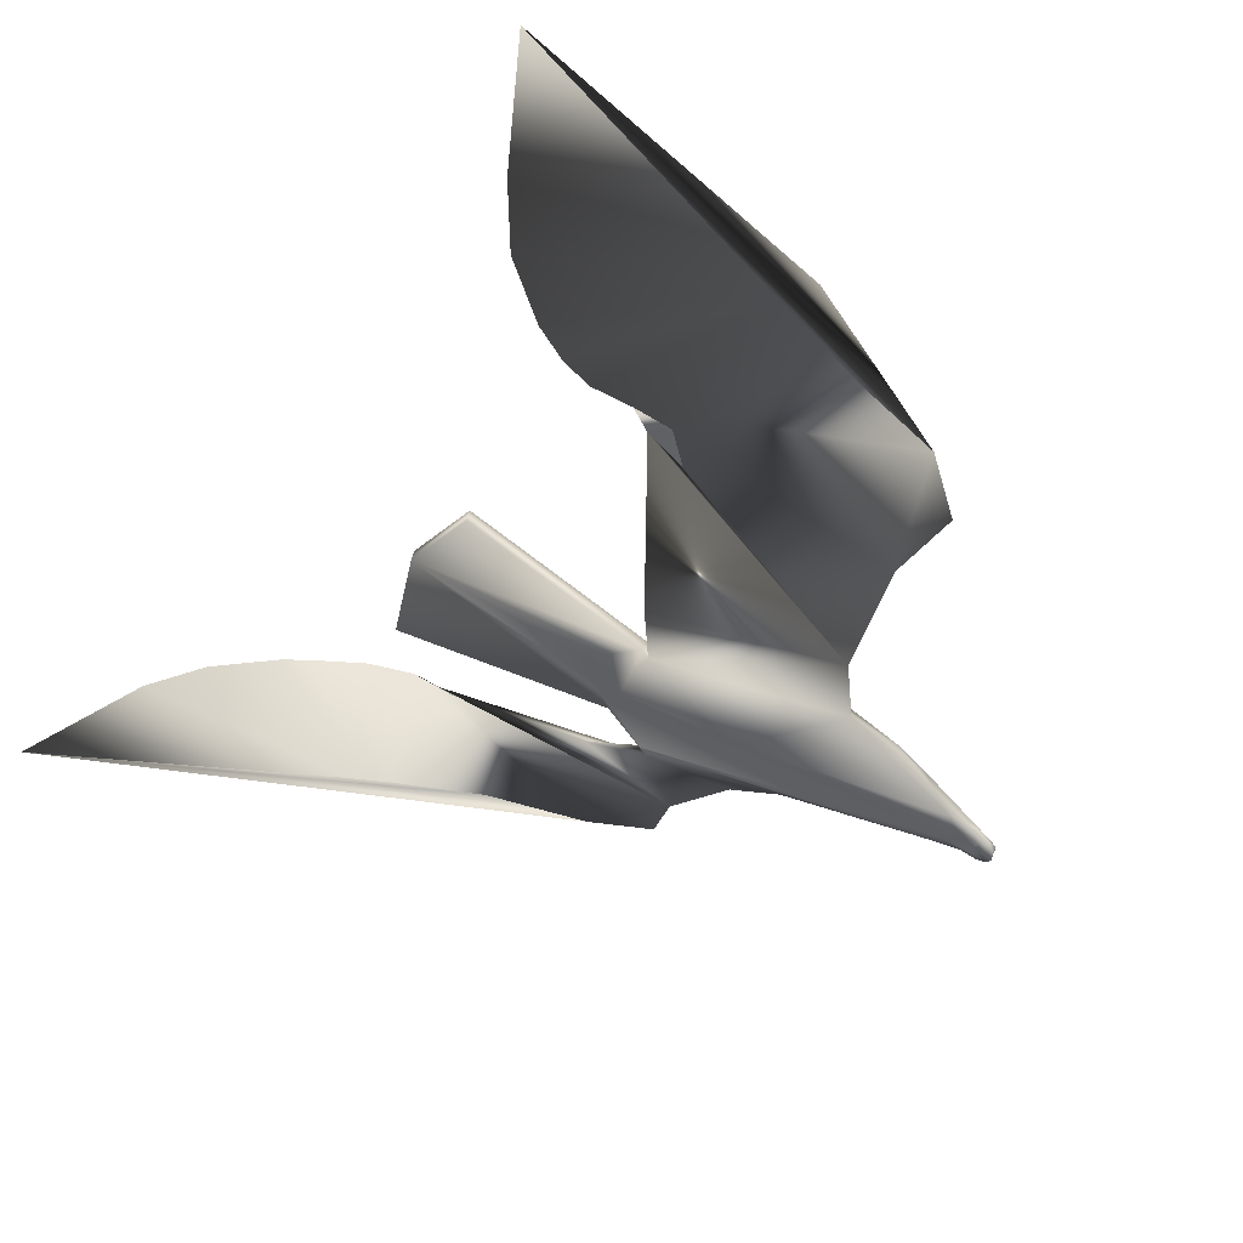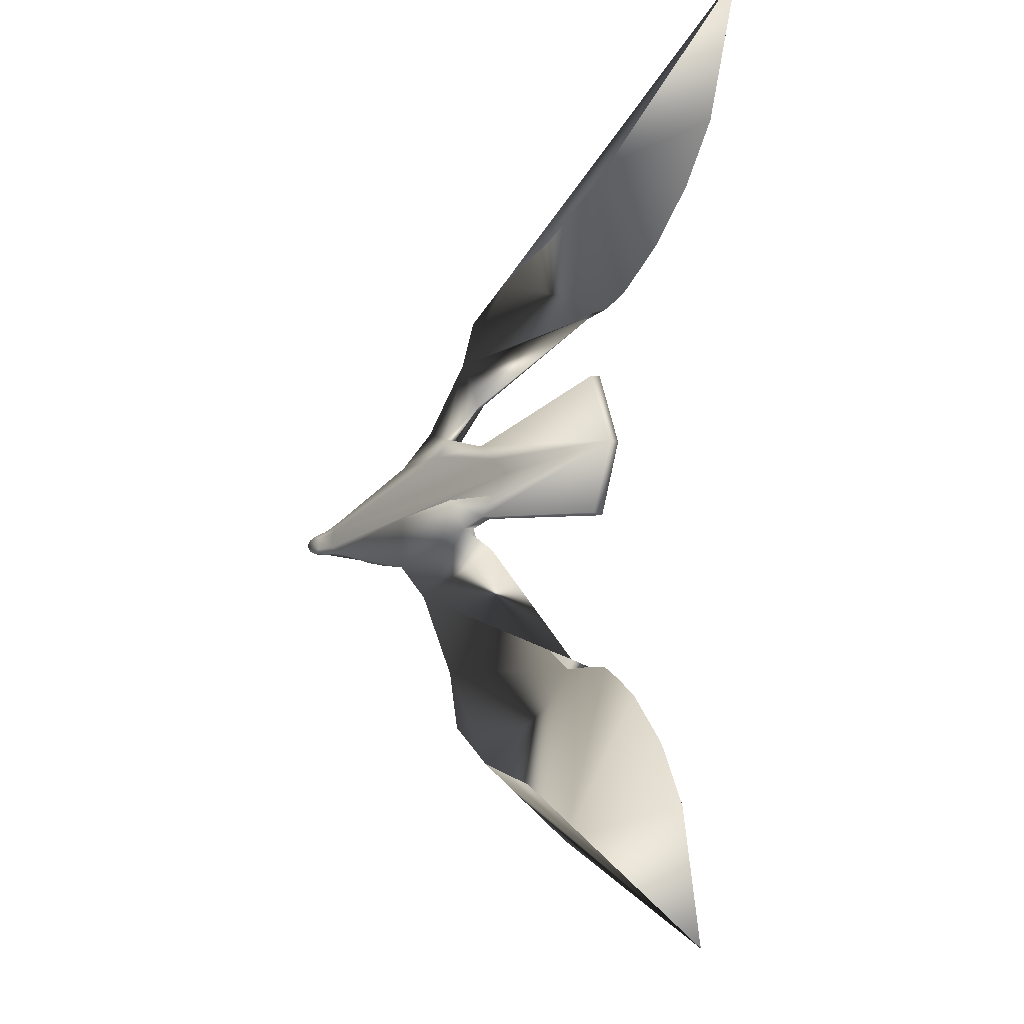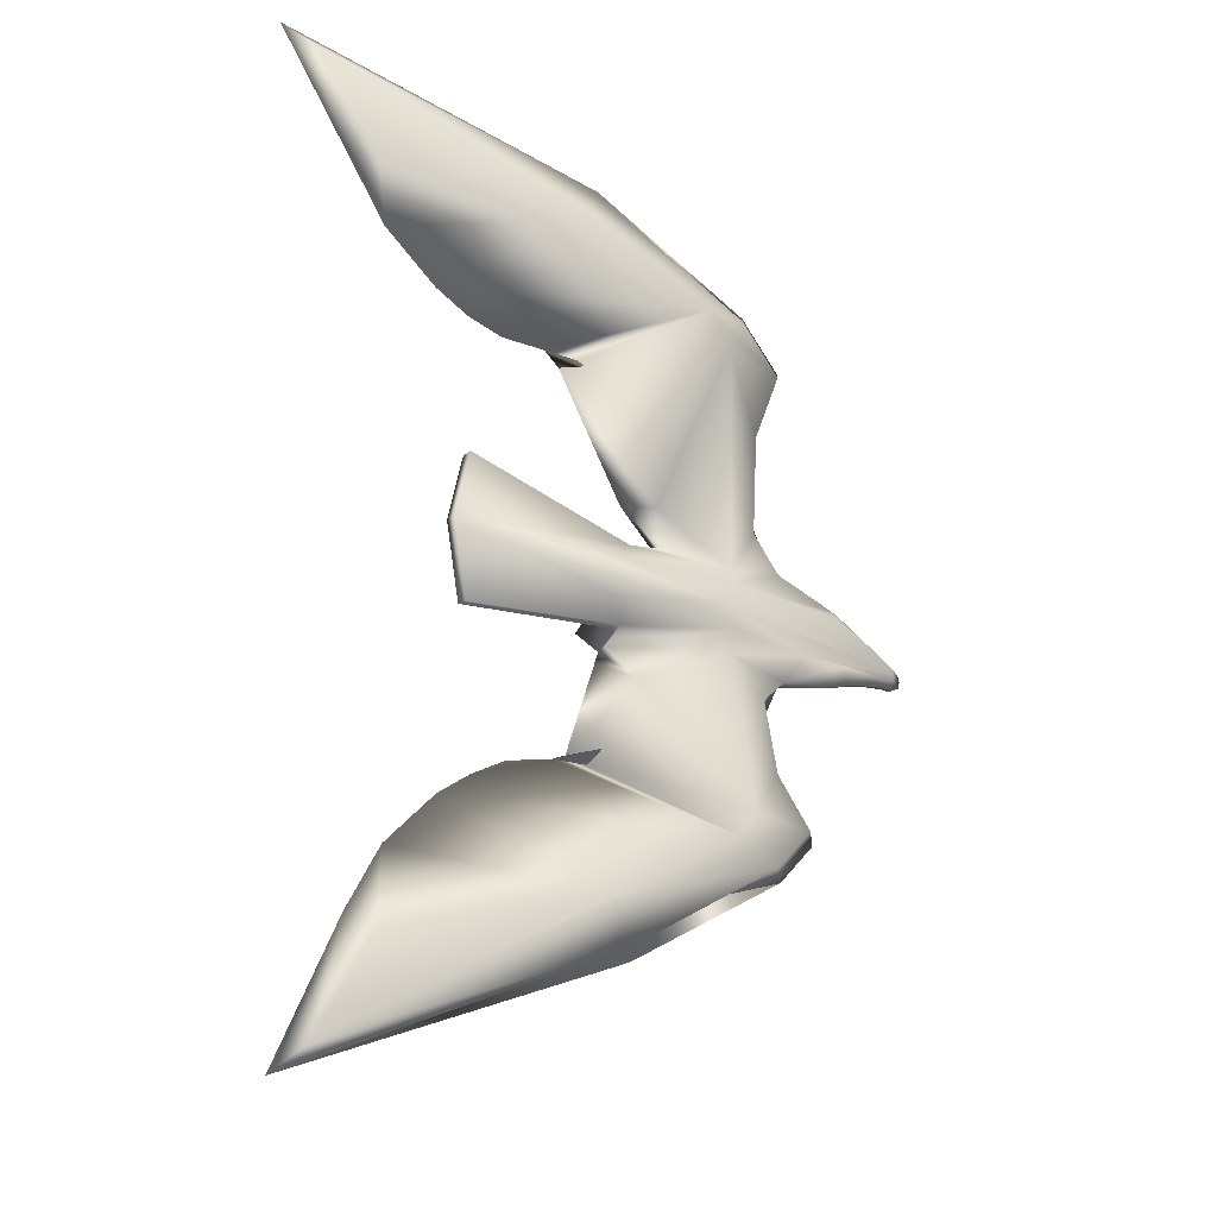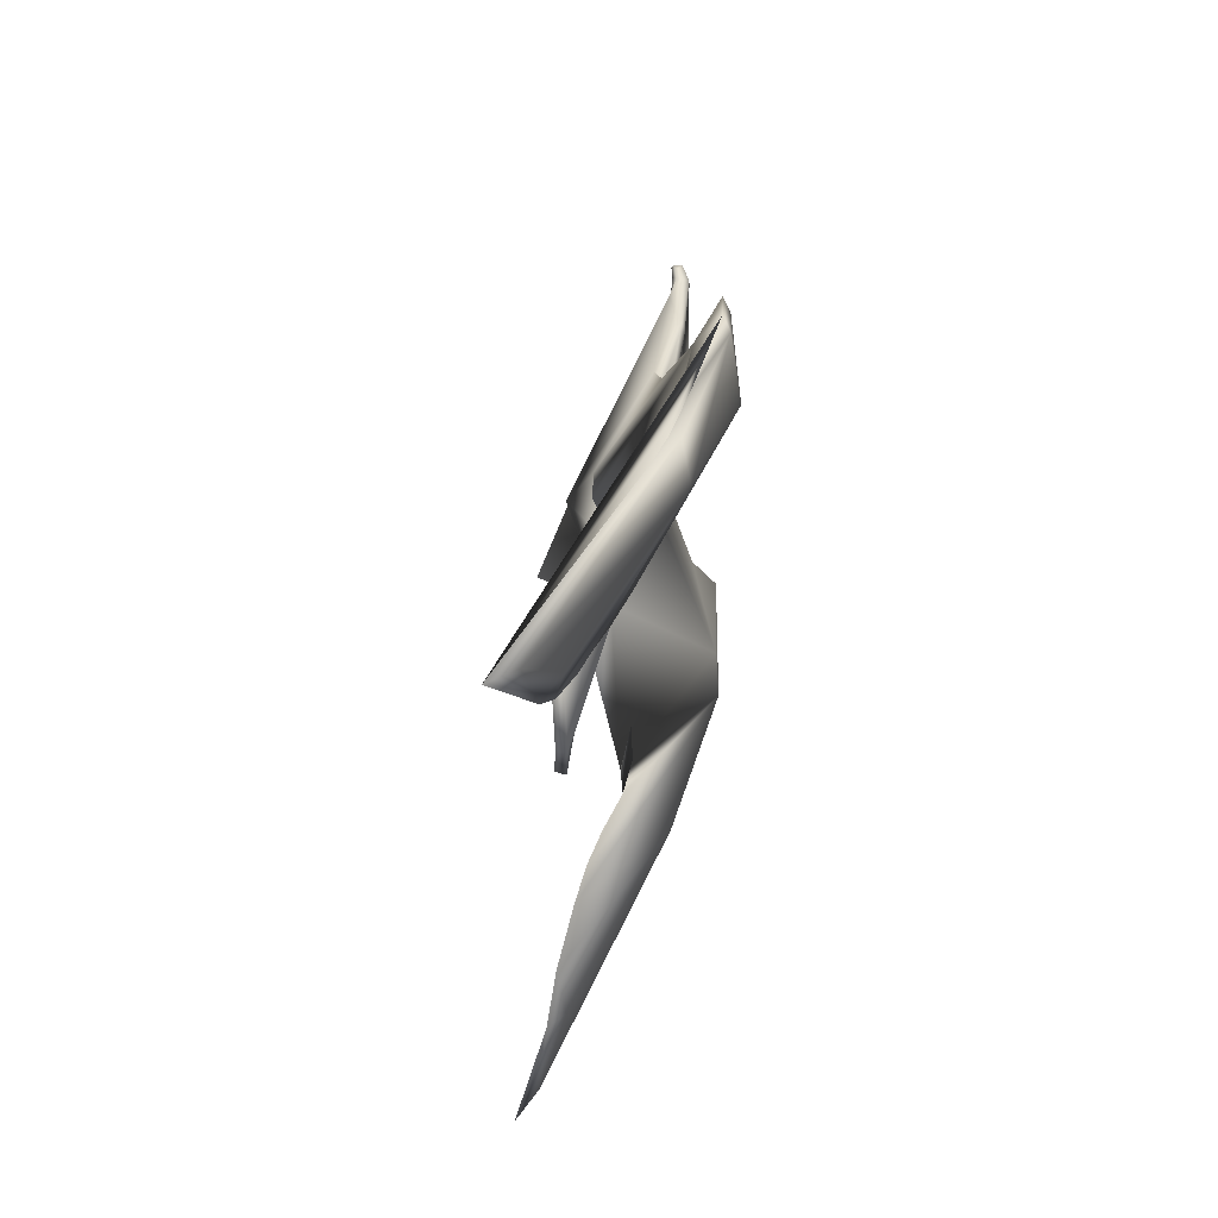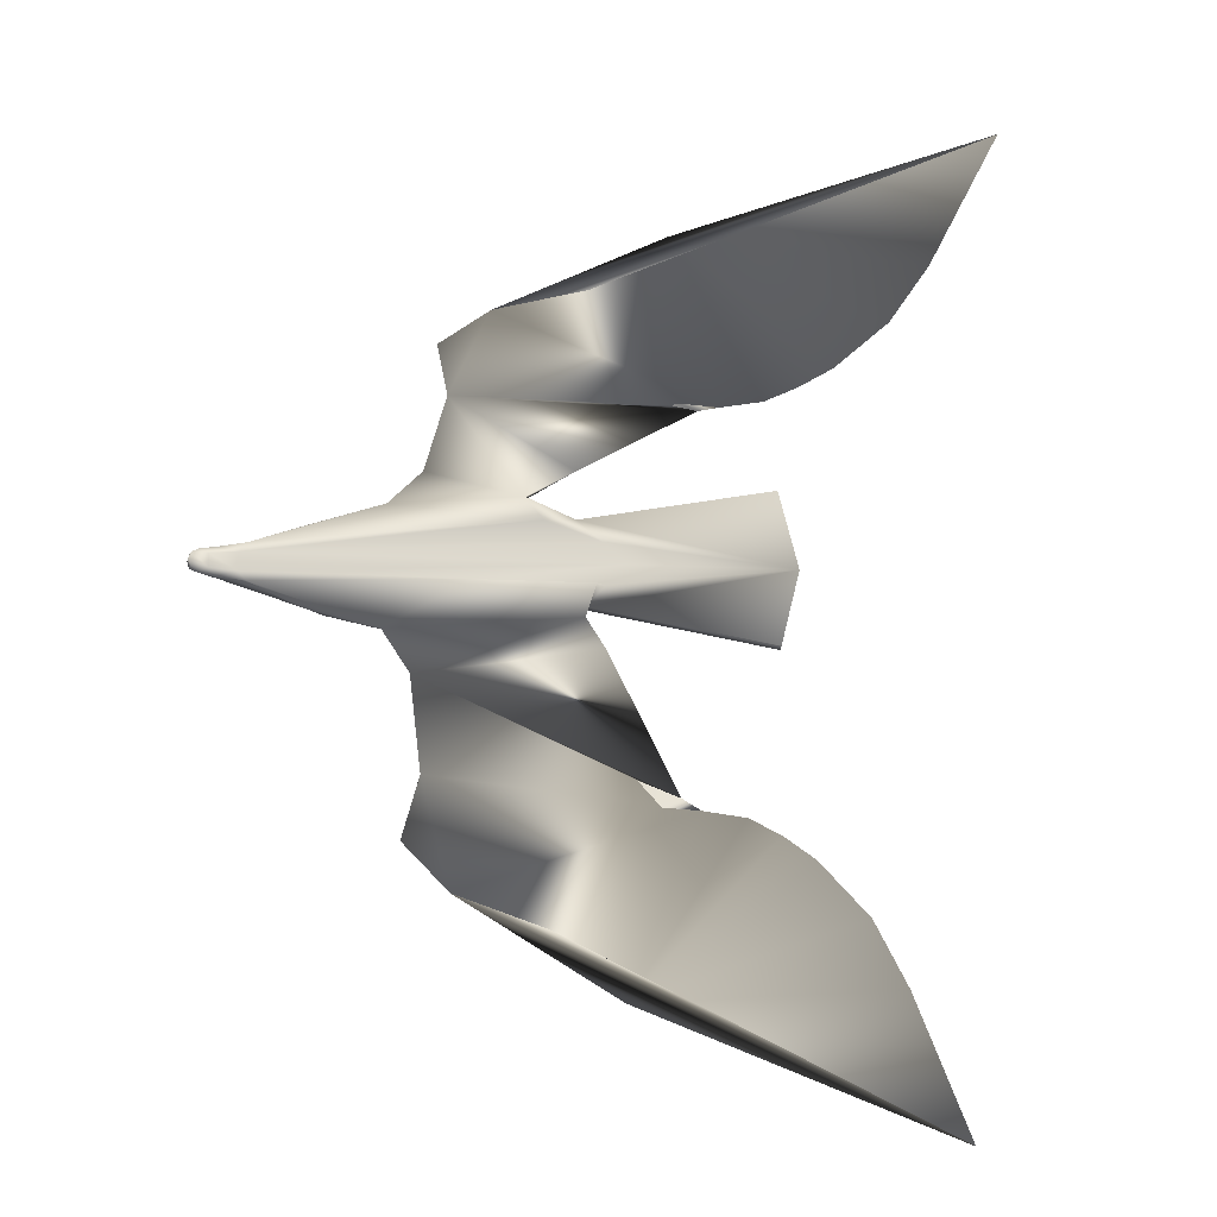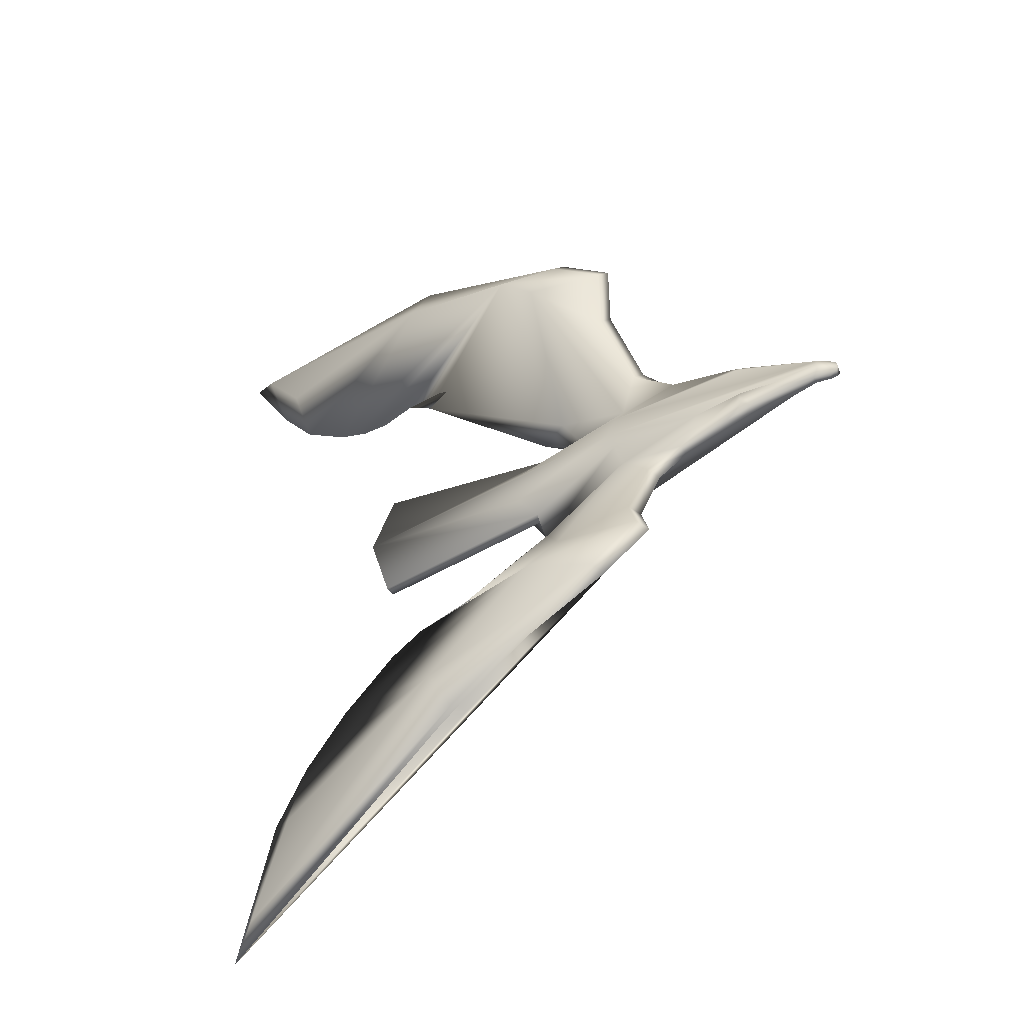
<metadata>
{"format":"obj","ext":"obj","renderer":"f3d","projection":"perspective","resolution":1024,"background":"white","views":[{"elev":-41.2,"azim":-26.4,"up":"+Z"},{"elev":-14.7,"azim":-115.2,"up":"+Y"},{"elev":-25.1,"azim":-26.2,"up":"+Y"},{"elev":57.5,"azim":-65.2,"up":"+Y"},{"elev":-14.4,"azim":-172.6,"up":"+Y"},{"elev":-51.5,"azim":40.6,"up":"+Y"}]}
</metadata>
<code>
o Seagull
v -0.2676 -0.06712 0.08773
v -0.08854 -0.03552 0.0394
v -0.09152 -0.05161 0.0164
v -0.1695 -0.2061 0.1102
v -0.1879 -0.2166 0.1215
v -0.2636 -0.2424 0.117
v -0.2958 -0.2663 0.1187
v -0.4329 -0.5285 0.1113
v -0.1145 -0.3952 0.128
v 0.04958 -0.2918 0.1081
v 0.09494 -0.2439 0.09119
v 0.07287 -0.1844 0.07232
v 0.07792 -0.09426 0.03973
v -0.2852 0.009178 0.09856
v -0.2655 -0.06849 0.09922
v -0.08428 -0.03552 0.0506
v -0.09072 -0.05078 0.0282
v -0.4001 -0.4991 0.1252
v -0.1245 -0.3884 0.1399
v 0.04153 -0.282 0.1193
v 0.0869 -0.234 0.1023
v 0.06482 -0.1746 0.08347
v 0.07096 -0.08429 0.0505
v 0.1026 -0.05469 0.02098
v 0.1042 -0.05295 0.03242
v 0.2226 -0.01461 -0.01757
v 0.176 -0.0349 0.008741
v -0.3784 -0.3865 0.1255
v -0.352 -0.3994 0.1345
v 0.03648 -0.04093 0.04773
v 0.01175 -0.2388 0.1355
v -0.01571 -0.2707 0.1514
v -0.1418 -0.3464 0.1554
v -0.1079 -0.07722 0.04278
v -0.06726 -0.08831 0.05314
v 0.1283 -0.0202 0.03372
v 0.2305 -0.005479 -0.01947
v 0.1799 -0.01575 0.02392
v 0.03338 -0.01928 0.05826
v 0.008664 -0.02049 -0.01731
v -0.105 -0.02529 -0.006998
v -0.09815 -0.01393 0.06628
v -0.1065 -0.01393 0.04534
v 0.2603 0.0035 -0.01116
v 0.2597 -0.003388 -0.0118
v 0.2522 -0.0108 -0.0152
v 0.2509 -0.0108 -0.02195
v 0.2564 -0.003388 -0.02816
v 0.2753 -0.003881 -0.02608
v 0.2671 -0.007667 -0.02591
v 0.2649 -0.007655 -0.03013
v 0.271 -0.003858 -0.03408
v 0.2732 0.003342 -0.03703
v -0.2831 0.009197 0.11
v 0.2772 0.003324 -0.02667
v -0.2312 -0.2248 0.1186
v -0.3451 -0.3209 0.1216
v -0.2663 0.0851 0.08724
v -0.07883 0.05007 0.04211
v -0.03296 0.06802 0.0187
v -0.1865 0.1811 0.125
v -0.2074 0.1883 0.1378
v -0.2851 0.2053 0.1364
v -0.3199 0.2249 0.1401
v -0.4891 0.4676 0.1469
v -0.1561 0.3754 0.1476
v 0.0188 0.2944 0.1183
v 0.06914 0.2531 0.09812
v 0.054 0.192 0.07795
v 0.06907 0.1042 0.04204
v -0.2642 0.08651 0.09872
v -0.07459 0.05007 0.05308
v -0.02904 0.06663 0.03002
v -0.4523 0.4423 0.1585
v -0.1646 0.367 0.1596
v 0.01251 0.2832 0.1294
v 0.06285 0.242 0.1092
v 0.0477 0.1808 0.08903
v 0.06277 0.09303 0.05312
v 0.09937 0.0668 0.02068
v 0.1018 0.06484 0.03191
v 0.2229 0.02225 -0.01764
v 0.1853 0.03997 0.01306
v -0.4166 0.3334 0.1541
v -0.3917 0.3492 0.1626
v 0.04035 0.05111 0.04639
v -0.01094 0.2361 0.1451
v -0.04155 0.2638 0.1631
v -0.1759 0.3227 0.1742
v -0.07873 0.09729 0.03964
v -0.04496 0.09962 0.04921
v 0.2307 0.01297 -0.0195
v 0.03586 0.03067 0.05717
v -0.05426 0.03894 0.000328
v -0.09513 0.02892 0.06717
v -0.1031 0.02892 0.04656
v 0.2598 0.01039 -0.01183
v 0.2525 0.01793 -0.01525
v 0.2511 0.01793 -0.022
v 0.2566 0.01039 -0.02819
v 0.2754 0.01057 -0.0261
v 0.2672 0.01449 -0.02595
v 0.2651 0.01451 -0.03017
v 0.2711 0.01059 -0.03411
v 0.0266 0.005602 0.06002
v -0.1267 0.007709 0.05261
v -0.2507 0.1919 0.1363
v -0.3755 0.2726 0.1467
v 0.1789 0.03598 0.01889
v 0.1712 0.04524 0.01705
v 0.1766 0.0438 0.008559
v 0.1577 -0.04093 0.01999
v 0.1869 -0.03056 0.01209
v 0.1695 -0.03635 0.01704
v 0.1782 -0.02626 0.01911
f 67 62 66
f 58 14 54
f 59 58 72
f 30 23 25
f 75 89 76
f 68 69 67
f 19 20 33
f 1 15 54
f 10 8 9
f 54 72 71
f 29 28 18
f 41 3 2
f 23 22 12
f 30 25 36
f 89 75 74
f 17 16 3
f 22 21 11
f 20 21 32
f 60 80 94
f 23 13 24
f 21 20 11
f 17 3 35
f 41 43 40
f 73 72 86
f 66 65 67
f 86 81 79
f 9 5 10
f 42 16 39
f 54 15 16
f 19 33 18
f 85 74 84
f 94 96 59
f 79 70 69
f 93 81 86
f 10 12 11
f 40 3 41
f 73 60 72
f 78 69 68
f 84 108 85
f 76 88 77
f 105 44 97
f 112 27 114
f 99 102 103
f 79 81 80
f 77 68 76
f 73 91 90
f 37 47 26
f 39 36 105
f 15 1 16
f 35 30 17
f 36 25 38
f 112 114 115
f 66 84 65
f 66 108 84
f 66 64 108
f 62 107 66
f 107 63 66
f 63 64 66
f 71 58 54
f 58 71 72
f 31 21 22
f 30 31 23
f 31 22 23
f 89 88 76
f 67 69 62
f 70 80 60
f 69 70 60
f 69 60 90
f 62 69 61
f 69 90 61
f 20 32 33
f 14 1 54
f 19 18 8
f 20 19 8
f 10 20 8
f 93 95 105
f 95 72 54
f 105 95 54
f 28 8 18
f 43 41 2
f 13 23 12
f 39 30 36
f 85 89 74
f 16 2 3
f 12 22 11
f 21 31 32
f 80 82 94
f 82 92 94
f 25 23 24
f 20 10 11
f 3 34 35
f 43 106 40
f 72 95 86
f 95 93 86
f 65 74 75
f 67 65 76
f 65 75 76
f 77 87 78
f 87 86 79
f 78 87 79
f 28 9 8
f 57 9 28
f 57 7 9
f 9 56 5
f 7 6 9
f 6 56 9
f 16 17 39
f 17 30 39
f 39 105 42
f 105 54 42
f 54 16 42
f 33 29 18
f 74 65 84
f 60 94 59
f 78 79 69
f 110 81 93
f 83 97 98
f 83 109 97
f 109 110 93
f 97 109 93
f 5 12 10
f 5 13 12
f 3 24 13
f 34 3 13
f 4 34 13
f 5 4 13
f 40 24 3
f 37 26 40
f 26 24 40
f 60 59 72
f 77 78 68
f 86 91 73
f 87 91 86
f 85 108 89
f 108 64 89
f 89 64 88
f 88 91 87
f 91 61 90
f 88 61 91
f 63 107 62
f 88 62 61
f 64 63 88
f 63 62 88
f 88 87 77
f 93 105 97
f 50 47 51
f 50 46 47
f 47 46 26
f 46 113 26
f 24 112 25
f 113 27 26
f 27 112 24
f 26 27 24
f 99 98 102
f 82 98 99
f 82 83 98
f 82 111 83
f 81 110 80
f 110 111 80
f 111 82 80
f 70 79 80
f 68 67 76
f 60 73 90
f 92 82 99
f 37 48 47
f 37 100 48
f 92 99 100
f 92 100 37
f 14 2 1
f 59 14 58
f 106 37 40
f 94 92 96
f 14 43 2
f 14 106 43
f 96 14 59
f 96 106 14
f 92 37 106
f 96 92 106
f 105 36 44
f 36 38 45
f 44 36 45
f 1 2 16
f 35 31 30
f 29 57 28
f 33 57 29
f 33 7 57
f 32 7 33
f 4 35 34
f 4 31 35
f 4 32 31
f 5 56 6
f 4 5 32
f 5 6 32
f 6 7 32
f 25 112 38
f 38 112 115
f 38 115 113
f 45 38 46
f 38 113 46
f 52 49 51
f 45 46 49
f 53 55 49
f 100 104 48
f 52 51 48
f 104 103 101
f 97 101 98
f 49 44 45
f 104 100 103
f 53 104 101
f 49 50 51
f 46 50 49
f 52 53 49
f 104 53 48
f 53 52 48
f 51 47 48
f 103 102 101
f 101 102 98
f 49 55 44
f 55 101 97
f 44 55 97
f 100 99 103
f 55 53 101
f 109 83 110
f 115 114 113
f 83 111 110
f 114 27 113

</code>
